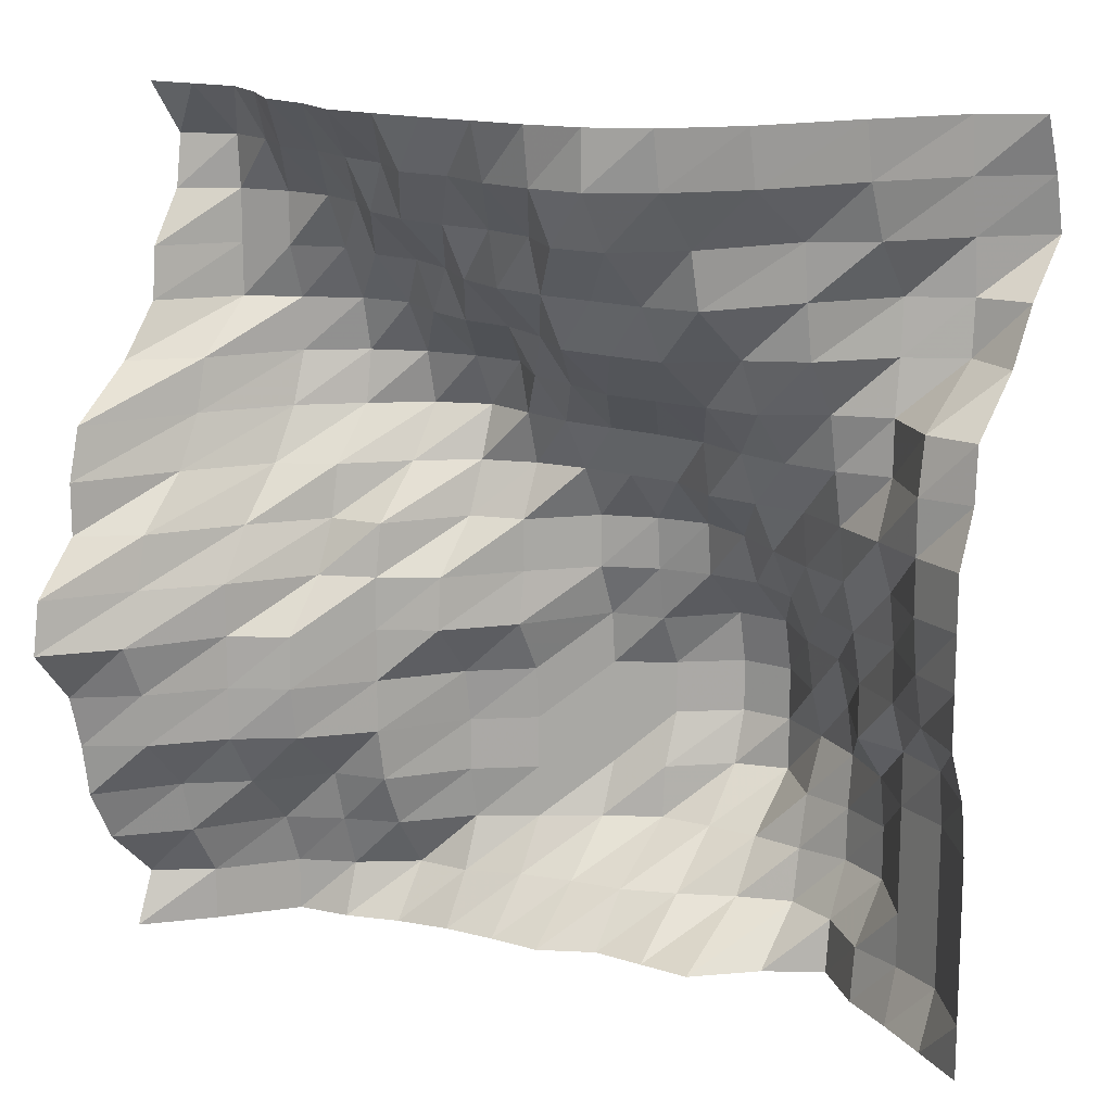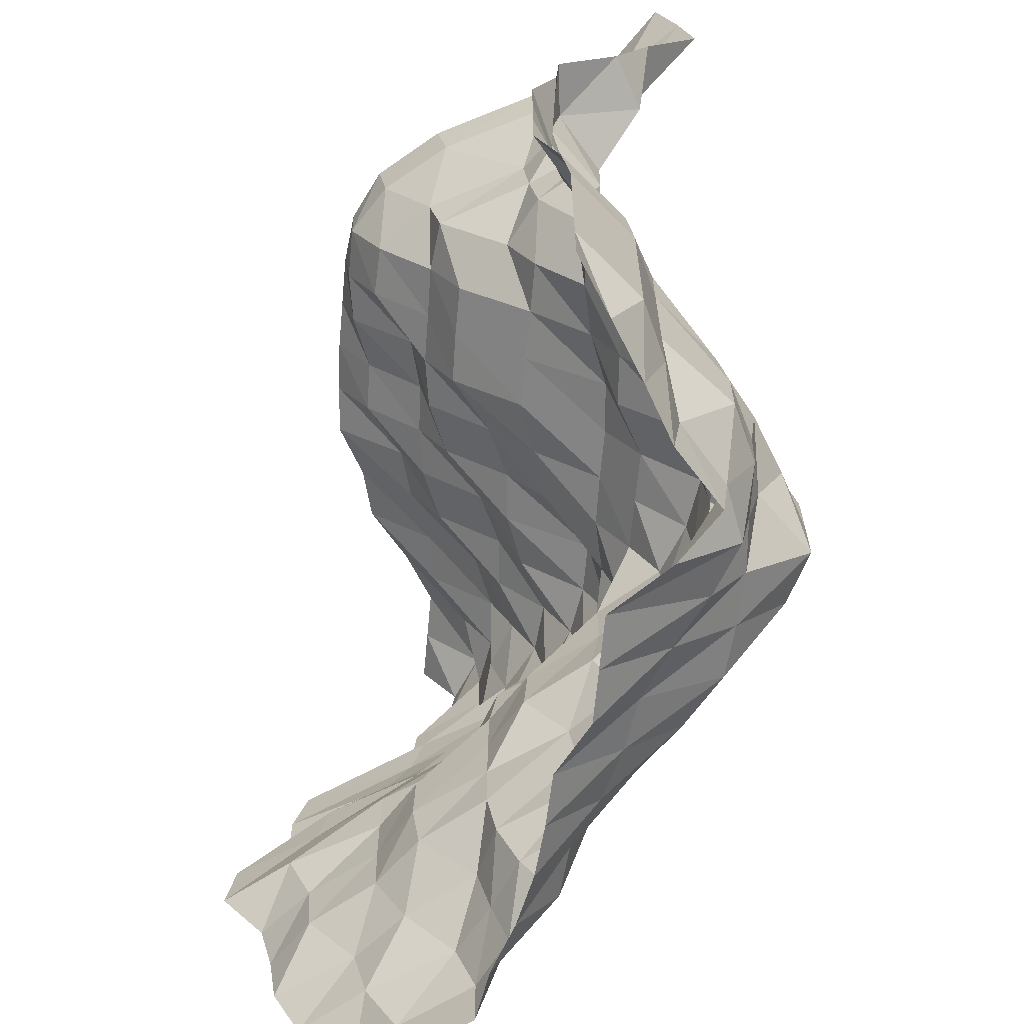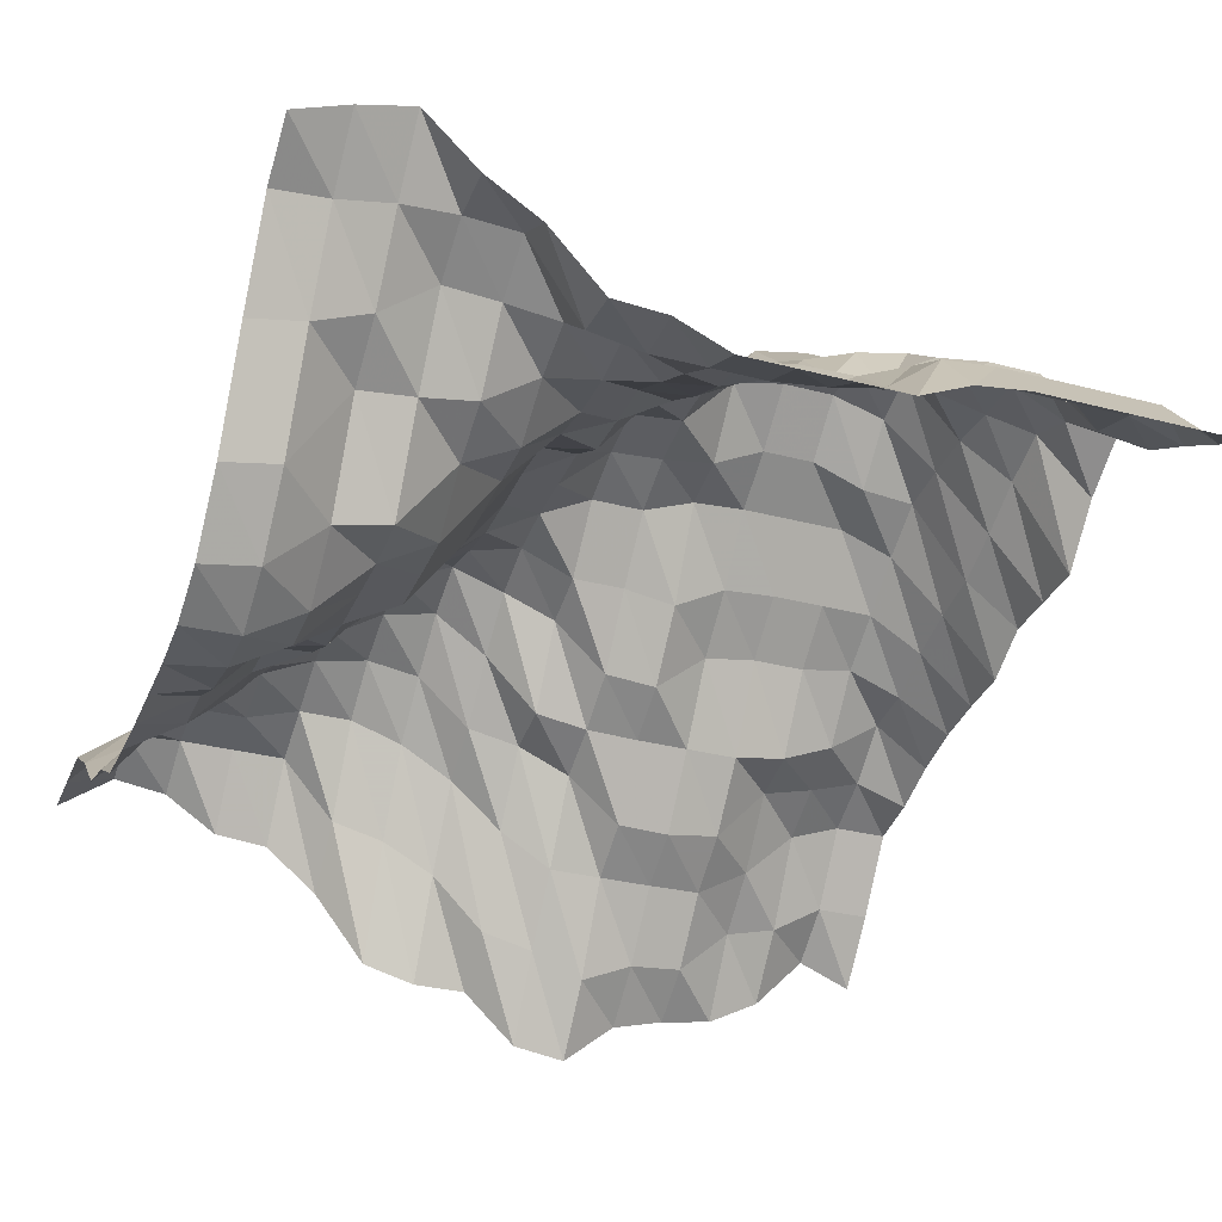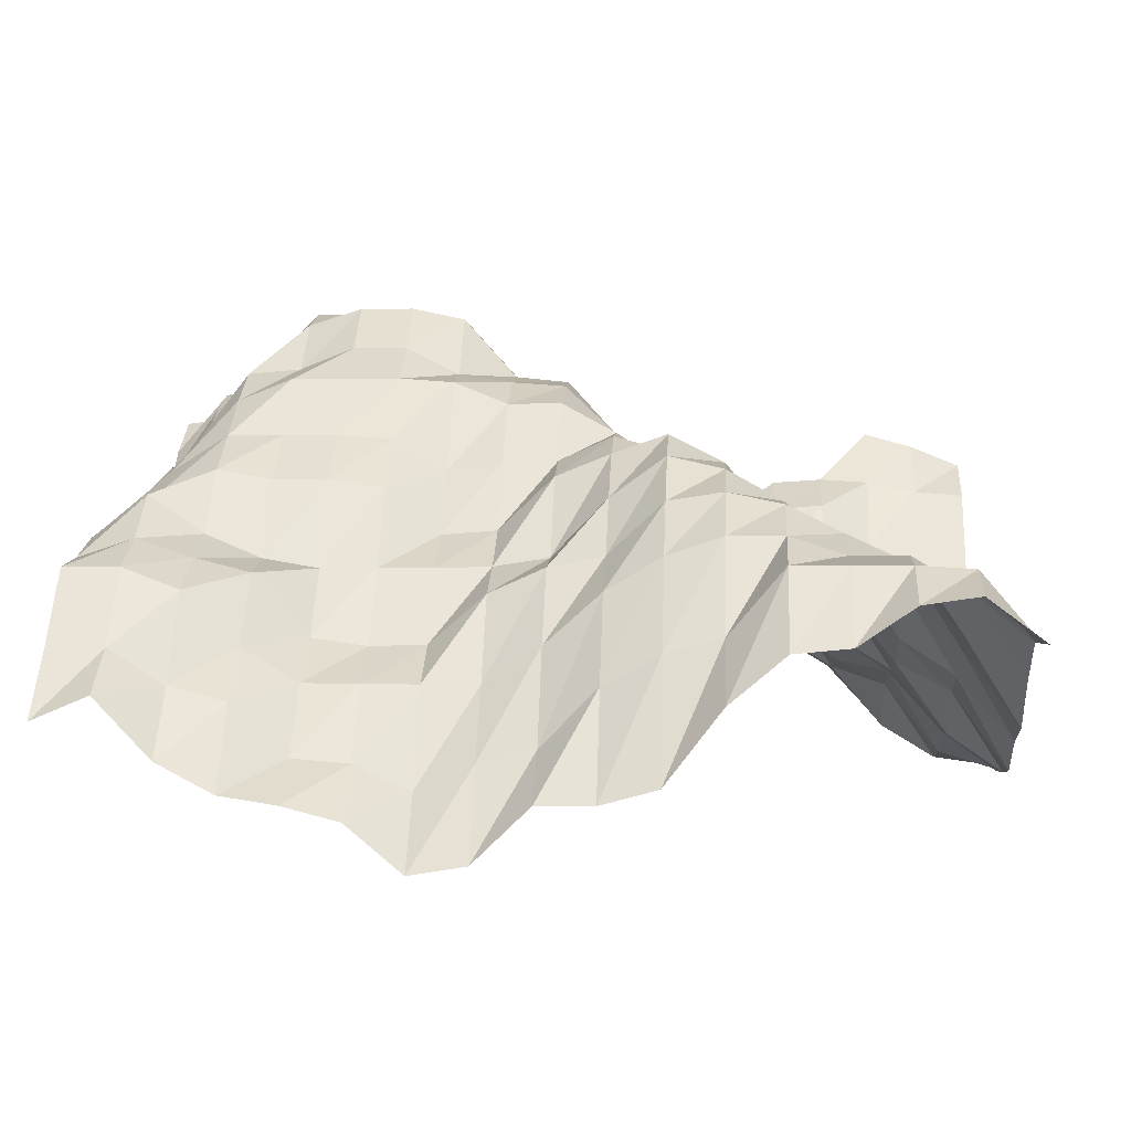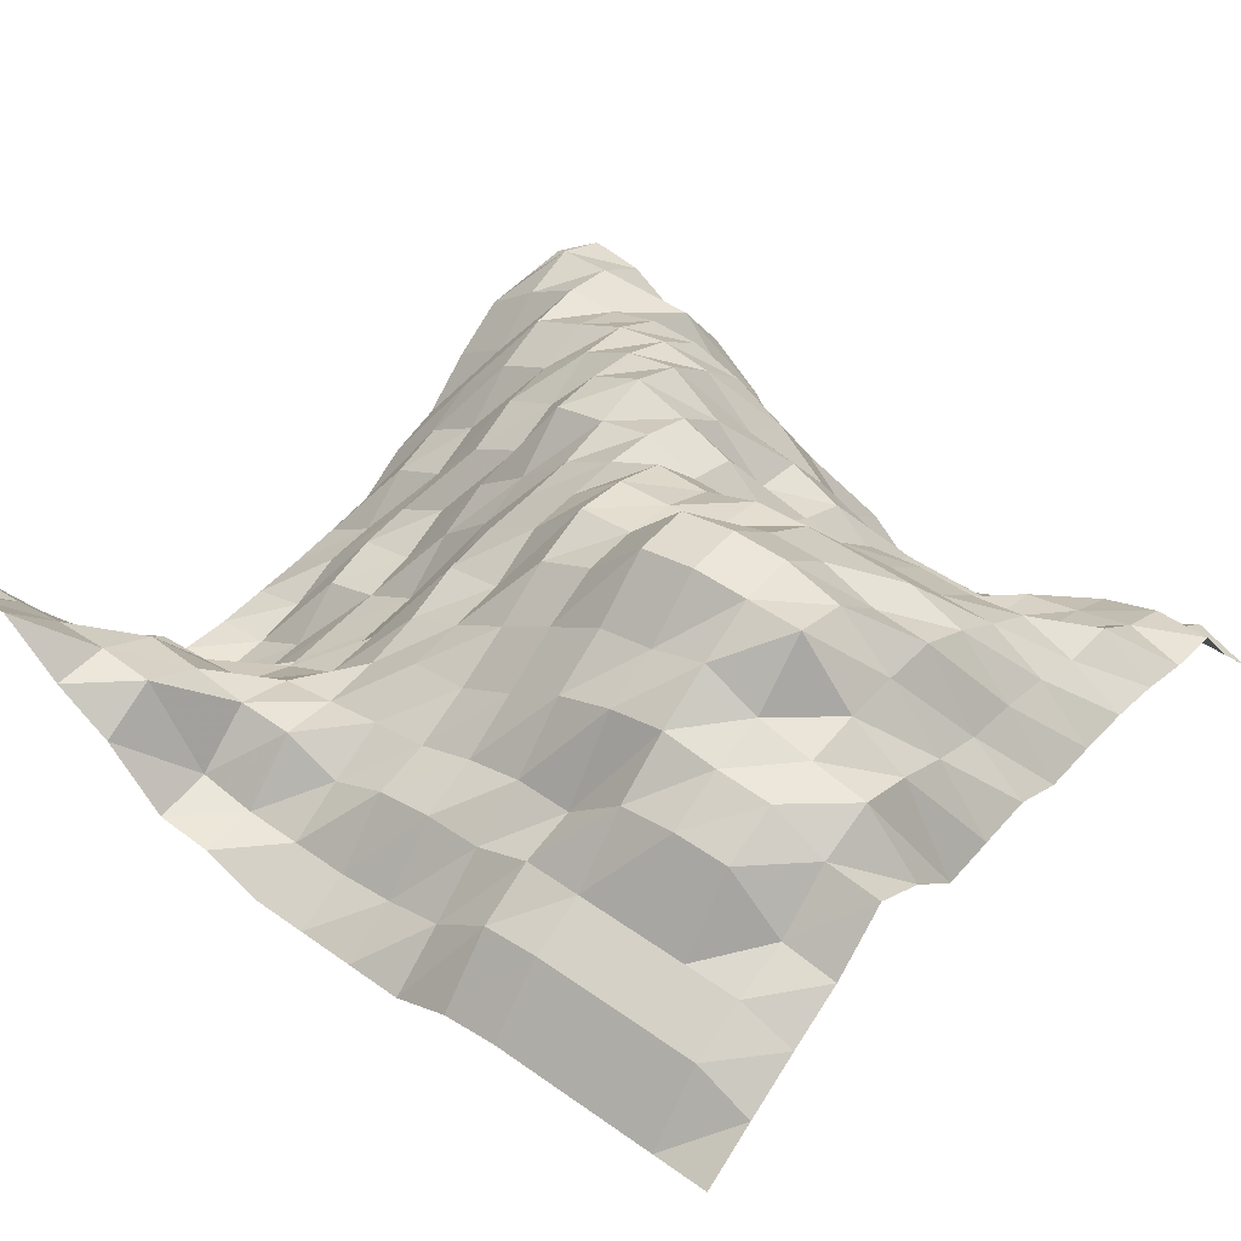
<metadata>
{"format":"obj","ext":"obj","renderer":"f3d","projection":"perspective","resolution":1024,"background":"white","views":[{"elev":14.9,"azim":34.5,"up":"+Z"},{"elev":-65.3,"azim":84.7,"up":"+Z"},{"elev":-31.7,"azim":69.7,"up":"+Y"},{"elev":-0.7,"azim":-86.3,"up":"+Y"},{"elev":47.8,"azim":128.7,"up":"+Y"}]}
</metadata>
<code>
v 1547 322.2 1828
v 1547 322.2 1837
v 1547 322.2 1846
v 1547 322.2 1854
v 1547 322.2 1863
v 1547 320.9 1872
v 1547 316.9 1881
v 1547 316.9 1890
v 1547 316.9 1898
v 1547 316.9 1907
v 1547 320.9 1916
v 1547 321.5 1925
v 1547 331.5 1934
v 1547 337.3 1942
v 1547 346 1951
v 1547 343.6 1960
v 1547 340 1969
v 1538 327.7 1828
v 1538 332.5 1837
v 1538 332.5 1846
v 1538 332.5 1854
v 1538 332.5 1863
v 1538 331.5 1872
v 1538 324.4 1881
v 1538 322.1 1890
v 1538 320.9 1898
v 1538 320.9 1907
v 1538 320.9 1916
v 1538 322.5 1925
v 1538 336.5 1934
v 1538 337 1942
v 1538 336.5 1951
v 1538 334.7 1960
v 1538 334 1969
v 1529 333.2 1828
v 1529 336.5 1837
v 1529 336.5 1846
v 1529 336.5 1854
v 1529 336.5 1863
v 1529 336.5 1872
v 1529 332.4 1881
v 1529 332.2 1890
v 1529 330.6 1898
v 1529 326 1907
v 1529 330.1 1916
v 1529 330.2 1925
v 1529 331.2 1934
v 1529 331.8 1942
v 1529 324.7 1951
v 1529 320.9 1960
v 1529 319.2 1969
v 1521 338.3 1828
v 1521 339.5 1837
v 1521 348 1846
v 1521 348 1854
v 1521 346.5 1863
v 1521 338.3 1872
v 1521 338.3 1881
v 1521 335.8 1890
v 1521 332.2 1898
v 1521 330.7 1907
v 1521 328.8 1916
v 1521 327 1925
v 1521 320.7 1934
v 1521 319.2 1942
v 1521 318.2 1951
v 1521 304 1960
v 1521 302.3 1969
v 1512 346.2 1828
v 1512 347.3 1837
v 1512 352.1 1846
v 1512 352.4 1854
v 1512 353.5 1863
v 1512 351.4 1872
v 1512 347.7 1881
v 1512 341.7 1890
v 1512 336.5 1898
v 1512 335.4 1907
v 1512 329.2 1916
v 1512 320.9 1925
v 1512 316.1 1934
v 1512 304 1942
v 1512 301.9 1951
v 1512 293.5 1960
v 1512 292 1969
v 1503 340.6 1828
v 1503 350.7 1837
v 1503 352.4 1846
v 1503 354.5 1854
v 1503 358.9 1863
v 1503 355.5 1872
v 1503 353.5 1881
v 1503 347.7 1890
v 1503 341.7 1898
v 1503 335.9 1907
v 1503 331.3 1916
v 1503 320.9 1925
v 1503 308.5 1934
v 1503 303.1 1942
v 1503 293.5 1951
v 1503 287.9 1960
v 1503 287.7 1969
v 1494 331.8 1828
v 1494 347.3 1837
v 1494 353.1 1846
v 1494 363.7 1854
v 1494 363.7 1863
v 1494 363.7 1872
v 1494 361.8 1881
v 1494 352.1 1890
v 1494 347.6 1898
v 1494 336.5 1907
v 1494 334.8 1916
v 1494 320.9 1925
v 1494 308.5 1934
v 1494 303.3 1942
v 1494 293.2 1951
v 1494 287.9 1960
v 1494 286.7 1969
v 1485 331.8 1828
v 1485 342.7 1837
v 1485 352.8 1846
v 1485 361 1854
v 1485 363.7 1863
v 1485 363.7 1872
v 1485 361.8 1881
v 1485 352.1 1890
v 1485 351.1 1898
v 1485 341.4 1907
v 1485 335.6 1916
v 1485 320.9 1925
v 1485 308.7 1934
v 1485 303.4 1942
v 1485 300.5 1951
v 1485 289.3 1960
v 1485 286.7 1969
v 1477 331.8 1828
v 1477 339.1 1837
v 1477 352.1 1846
v 1477 352.8 1854
v 1477 356.2 1863
v 1477 356.2 1872
v 1477 351.8 1881
v 1477 350.4 1890
v 1477 349.8 1898
v 1477 341.4 1907
v 1477 335.6 1916
v 1477 324.3 1925
v 1477 315.9 1934
v 1477 304.9 1942
v 1477 302.9 1951
v 1477 293 1960
v 1477 286.7 1969
v 1468 327 1828
v 1468 337.6 1837
v 1468 347 1846
v 1468 350.4 1854
v 1468 350.4 1863
v 1468 350.4 1872
v 1468 349.8 1881
v 1468 346.2 1890
v 1468 346.2 1898
v 1468 341.4 1907
v 1468 335.9 1916
v 1468 327.2 1925
v 1468 320.1 1934
v 1468 308.7 1942
v 1468 303.4 1951
v 1468 293.2 1960
v 1468 287.1 1969
v 1459 326.7 1828
v 1459 335.2 1837
v 1459 340.7 1846
v 1459 340.7 1854
v 1459 340.7 1863
v 1459 340 1872
v 1459 335.1 1881
v 1459 336.5 1890
v 1459 336.5 1898
v 1459 340.4 1907
v 1459 337.9 1916
v 1459 335.7 1925
v 1459 320.9 1934
v 1459 315.9 1942
v 1459 304.8 1951
v 1459 300.3 1960
v 1459 287.9 1969
v 1450 325.9 1828
v 1450 331.4 1837
v 1450 334.9 1846
v 1450 333.3 1854
v 1450 333.3 1863
v 1450 331.9 1872
v 1450 324.7 1881
v 1450 325.3 1890
v 1450 333.6 1898
v 1450 337.1 1907
v 1450 340.1 1916
v 1450 335.7 1925
v 1450 324.4 1934
v 1450 320.1 1942
v 1450 308.7 1951
v 1450 302.9 1960
v 1450 293 1969
v 1441 324 1828
v 1441 330.7 1837
v 1441 324.6 1846
v 1441 320.9 1854
v 1441 319.4 1863
v 1441 319.4 1872
v 1441 319.4 1881
v 1441 319.6 1890
v 1441 320.9 1898
v 1441 330 1907
v 1441 336.3 1916
v 1441 334.3 1925
v 1441 329.4 1934
v 1441 320.9 1942
v 1441 316.5 1951
v 1441 307.2 1960
v 1441 295.4 1969
v 1433 320.9 1828
v 1433 323.8 1837
v 1433 320.9 1846
v 1433 318.7 1854
v 1433 309 1863
v 1433 307.7 1872
v 1433 308 1881
v 1433 315.5 1890
v 1433 319.4 1898
v 1433 321.1 1907
v 1433 329.1 1916
v 1433 330.5 1925
v 1433 328.6 1934
v 1433 324.3 1942
v 1433 320.2 1951
v 1433 308.7 1960
v 1433 302.9 1969
v 1424 319.4 1828
v 1424 319.4 1837
v 1424 316.1 1846
v 1424 307.8 1854
v 1424 302.6 1863
v 1424 302.4 1872
v 1424 302.4 1881
v 1424 302.4 1890
v 1424 308 1898
v 1424 315.8 1907
v 1424 320.9 1916
v 1424 323.8 1925
v 1424 323.8 1934
v 1424 320.9 1942
v 1424 320.9 1951
v 1424 315.7 1960
v 1424 308.6 1969
v 1415 307.8 1828
v 1415 307.8 1837
v 1415 302.5 1846
v 1415 300.2 1854
v 1415 292.2 1863
v 1415 291.5 1872
v 1415 287.6 1881
v 1415 291.5 1890
v 1415 293.6 1898
v 1415 302.5 1907
v 1415 307.2 1916
v 1415 309.3 1925
v 1415 319.4 1934
v 1415 319.4 1942
v 1415 319.4 1951
v 1415 318.9 1960
v 1415 308.6 1969
v 1406 297.7 1828
v 1406 301.4 1837
v 1406 292.2 1846
v 1406 287.6 1854
v 1406 286.3 1863
v 1406 284 1872
v 1406 276.7 1881
v 1406 278.1 1890
v 1406 286.4 1898
v 1406 286.4 1907
v 1406 288.7 1916
v 1406 300 1925
v 1406 307.2 1934
v 1406 308 1942
v 1406 313.8 1951
v 1406 315.1 1960
v 1406 308.6 1969
f 1 18 2
f 18 19 2
f 2 19 3
f 19 20 3
f 3 20 4
f 20 21 4
f 4 21 5
f 21 22 5
f 5 22 6
f 22 23 6
f 6 23 7
f 23 24 7
f 7 24 8
f 24 25 8
f 8 25 9
f 25 26 9
f 9 26 10
f 26 27 10
f 10 27 11
f 27 28 11
f 11 28 12
f 28 29 12
f 12 29 13
f 29 30 13
f 13 30 14
f 30 31 14
f 14 31 15
f 31 32 15
f 15 32 16
f 32 33 16
f 16 33 17
f 33 34 17
f 18 35 19
f 35 36 19
f 19 36 20
f 36 37 20
f 20 37 21
f 37 38 21
f 21 38 22
f 38 39 22
f 22 39 23
f 39 40 23
f 23 40 24
f 40 41 24
f 24 41 25
f 41 42 25
f 25 42 26
f 42 43 26
f 26 43 27
f 43 44 27
f 27 44 28
f 44 45 28
f 28 45 29
f 45 46 29
f 29 46 30
f 46 47 30
f 30 47 31
f 47 48 31
f 31 48 32
f 48 49 32
f 32 49 33
f 49 50 33
f 33 50 34
f 50 51 34
f 35 52 36
f 52 53 36
f 36 53 37
f 53 54 37
f 37 54 38
f 54 55 38
f 38 55 39
f 55 56 39
f 39 56 40
f 56 57 40
f 40 57 41
f 57 58 41
f 41 58 42
f 58 59 42
f 42 59 43
f 59 60 43
f 43 60 44
f 60 61 44
f 44 61 45
f 61 62 45
f 45 62 46
f 62 63 46
f 46 63 47
f 63 64 47
f 47 64 48
f 64 65 48
f 48 65 49
f 65 66 49
f 49 66 50
f 66 67 50
f 50 67 51
f 67 68 51
f 52 69 53
f 69 70 53
f 53 70 54
f 70 71 54
f 54 71 55
f 71 72 55
f 55 72 56
f 72 73 56
f 56 73 57
f 73 74 57
f 57 74 58
f 74 75 58
f 58 75 59
f 75 76 59
f 59 76 60
f 76 77 60
f 60 77 61
f 77 78 61
f 61 78 62
f 78 79 62
f 62 79 63
f 79 80 63
f 63 80 64
f 80 81 64
f 64 81 65
f 81 82 65
f 65 82 66
f 82 83 66
f 66 83 67
f 83 84 67
f 67 84 68
f 84 85 68
f 69 86 70
f 86 87 70
f 70 87 71
f 87 88 71
f 71 88 72
f 88 89 72
f 72 89 73
f 89 90 73
f 73 90 74
f 90 91 74
f 74 91 75
f 91 92 75
f 75 92 76
f 92 93 76
f 76 93 77
f 93 94 77
f 77 94 78
f 94 95 78
f 78 95 79
f 95 96 79
f 79 96 80
f 96 97 80
f 80 97 81
f 97 98 81
f 81 98 82
f 98 99 82
f 82 99 83
f 99 100 83
f 83 100 84
f 100 101 84
f 84 101 85
f 101 102 85
f 86 103 87
f 103 104 87
f 87 104 88
f 104 105 88
f 88 105 89
f 105 106 89
f 89 106 90
f 106 107 90
f 90 107 91
f 107 108 91
f 91 108 92
f 108 109 92
f 92 109 93
f 109 110 93
f 93 110 94
f 110 111 94
f 94 111 95
f 111 112 95
f 95 112 96
f 112 113 96
f 96 113 97
f 113 114 97
f 97 114 98
f 114 115 98
f 98 115 99
f 115 116 99
f 99 116 100
f 116 117 100
f 100 117 101
f 117 118 101
f 101 118 102
f 118 119 102
f 103 120 104
f 120 121 104
f 104 121 105
f 121 122 105
f 105 122 106
f 122 123 106
f 106 123 107
f 123 124 107
f 107 124 108
f 124 125 108
f 108 125 109
f 125 126 109
f 109 126 110
f 126 127 110
f 110 127 111
f 127 128 111
f 111 128 112
f 128 129 112
f 112 129 113
f 129 130 113
f 113 130 114
f 130 131 114
f 114 131 115
f 131 132 115
f 115 132 116
f 132 133 116
f 116 133 117
f 133 134 117
f 117 134 118
f 134 135 118
f 118 135 119
f 135 136 119
f 120 137 121
f 137 138 121
f 121 138 122
f 138 139 122
f 122 139 123
f 139 140 123
f 123 140 124
f 140 141 124
f 124 141 125
f 141 142 125
f 125 142 126
f 142 143 126
f 126 143 127
f 143 144 127
f 127 144 128
f 144 145 128
f 128 145 129
f 145 146 129
f 129 146 130
f 146 147 130
f 130 147 131
f 147 148 131
f 131 148 132
f 148 149 132
f 132 149 133
f 149 150 133
f 133 150 134
f 150 151 134
f 134 151 135
f 151 152 135
f 135 152 136
f 152 153 136
f 137 154 138
f 154 155 138
f 138 155 139
f 155 156 139
f 139 156 140
f 156 157 140
f 140 157 141
f 157 158 141
f 141 158 142
f 158 159 142
f 142 159 143
f 159 160 143
f 143 160 144
f 160 161 144
f 144 161 145
f 161 162 145
f 145 162 146
f 162 163 146
f 146 163 147
f 163 164 147
f 147 164 148
f 164 165 148
f 148 165 149
f 165 166 149
f 149 166 150
f 166 167 150
f 150 167 151
f 167 168 151
f 151 168 152
f 168 169 152
f 152 169 153
f 169 170 153
f 154 171 155
f 171 172 155
f 155 172 156
f 172 173 156
f 156 173 157
f 173 174 157
f 157 174 158
f 174 175 158
f 158 175 159
f 175 176 159
f 159 176 160
f 176 177 160
f 160 177 161
f 177 178 161
f 161 178 162
f 178 179 162
f 162 179 163
f 179 180 163
f 163 180 164
f 180 181 164
f 164 181 165
f 181 182 165
f 165 182 166
f 182 183 166
f 166 183 167
f 183 184 167
f 167 184 168
f 184 185 168
f 168 185 169
f 185 186 169
f 169 186 170
f 186 187 170
f 171 188 172
f 188 189 172
f 172 189 173
f 189 190 173
f 173 190 174
f 190 191 174
f 174 191 175
f 191 192 175
f 175 192 176
f 192 193 176
f 176 193 177
f 193 194 177
f 177 194 178
f 194 195 178
f 178 195 179
f 195 196 179
f 179 196 180
f 196 197 180
f 180 197 181
f 197 198 181
f 181 198 182
f 198 199 182
f 182 199 183
f 199 200 183
f 183 200 184
f 200 201 184
f 184 201 185
f 201 202 185
f 185 202 186
f 202 203 186
f 186 203 187
f 203 204 187
f 188 205 189
f 205 206 189
f 189 206 190
f 206 207 190
f 190 207 191
f 207 208 191
f 191 208 192
f 208 209 192
f 192 209 193
f 209 210 193
f 193 210 194
f 210 211 194
f 194 211 195
f 211 212 195
f 195 212 196
f 212 213 196
f 196 213 197
f 213 214 197
f 197 214 198
f 214 215 198
f 198 215 199
f 215 216 199
f 199 216 200
f 216 217 200
f 200 217 201
f 217 218 201
f 201 218 202
f 218 219 202
f 202 219 203
f 219 220 203
f 203 220 204
f 220 221 204
f 205 222 206
f 222 223 206
f 206 223 207
f 223 224 207
f 207 224 208
f 224 225 208
f 208 225 209
f 225 226 209
f 209 226 210
f 226 227 210
f 210 227 211
f 227 228 211
f 211 228 212
f 228 229 212
f 212 229 213
f 229 230 213
f 213 230 214
f 230 231 214
f 214 231 215
f 231 232 215
f 215 232 216
f 232 233 216
f 216 233 217
f 233 234 217
f 217 234 218
f 234 235 218
f 218 235 219
f 235 236 219
f 219 236 220
f 236 237 220
f 220 237 221
f 237 238 221
f 222 239 223
f 239 240 223
f 223 240 224
f 240 241 224
f 224 241 225
f 241 242 225
f 225 242 226
f 242 243 226
f 226 243 227
f 243 244 227
f 227 244 228
f 244 245 228
f 228 245 229
f 245 246 229
f 229 246 230
f 246 247 230
f 230 247 231
f 247 248 231
f 231 248 232
f 248 249 232
f 232 249 233
f 249 250 233
f 233 250 234
f 250 251 234
f 234 251 235
f 251 252 235
f 235 252 236
f 252 253 236
f 236 253 237
f 253 254 237
f 237 254 238
f 254 255 238
f 239 256 240
f 256 257 240
f 240 257 241
f 257 258 241
f 241 258 242
f 258 259 242
f 242 259 243
f 259 260 243
f 243 260 244
f 260 261 244
f 244 261 245
f 261 262 245
f 245 262 246
f 262 263 246
f 246 263 247
f 263 264 247
f 247 264 248
f 264 265 248
f 248 265 249
f 265 266 249
f 249 266 250
f 266 267 250
f 250 267 251
f 267 268 251
f 251 268 252
f 268 269 252
f 252 269 253
f 269 270 253
f 253 270 254
f 270 271 254
f 254 271 255
f 271 272 255
f 256 273 257
f 273 274 257
f 257 274 258
f 274 275 258
f 258 275 259
f 275 276 259
f 259 276 260
f 276 277 260
f 260 277 261
f 277 278 261
f 261 278 262
f 278 279 262
f 262 279 263
f 279 280 263
f 263 280 264
f 280 281 264
f 264 281 265
f 281 282 265
f 265 282 266
f 282 283 266
f 266 283 267
f 283 284 267
f 267 284 268
f 284 285 268
f 268 285 269
f 285 286 269
f 269 286 270
f 286 287 270
f 270 287 271
f 287 288 271
f 271 288 272
f 288 289 272

</code>
